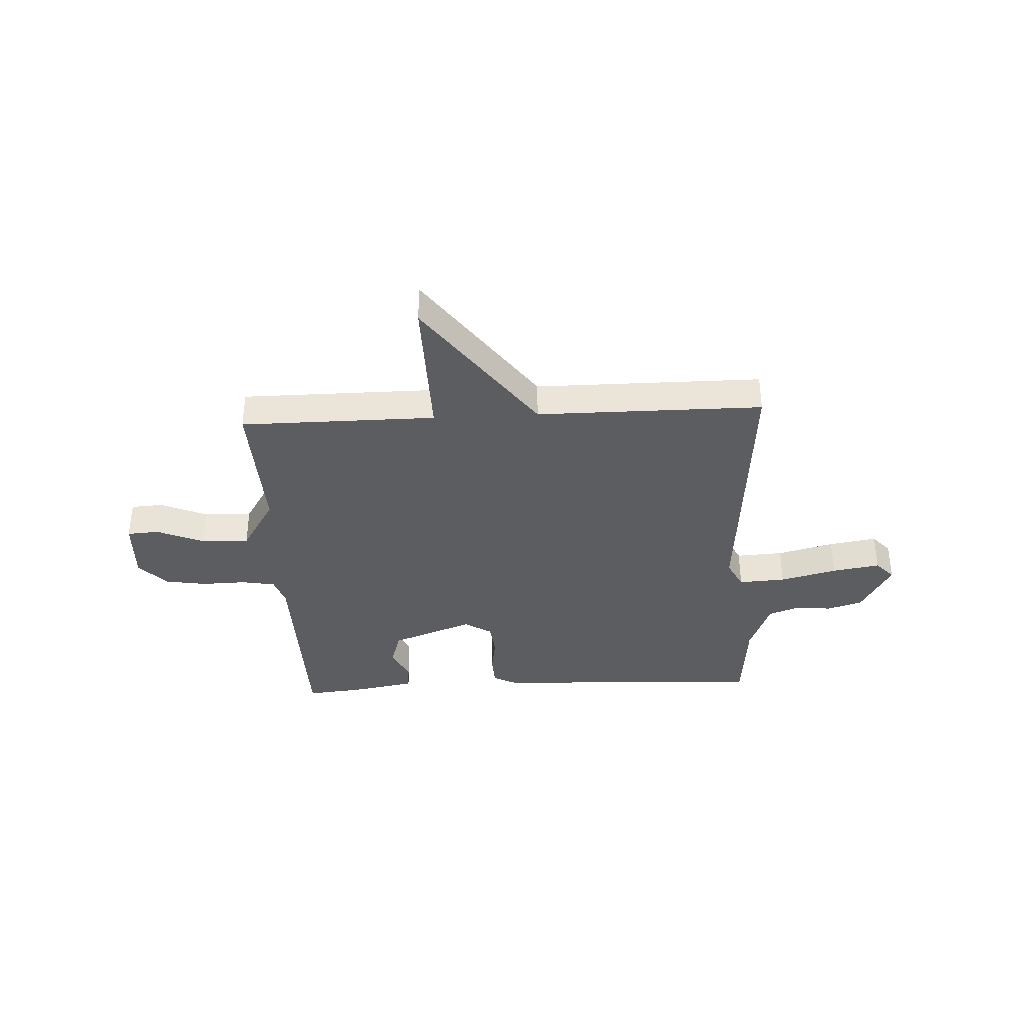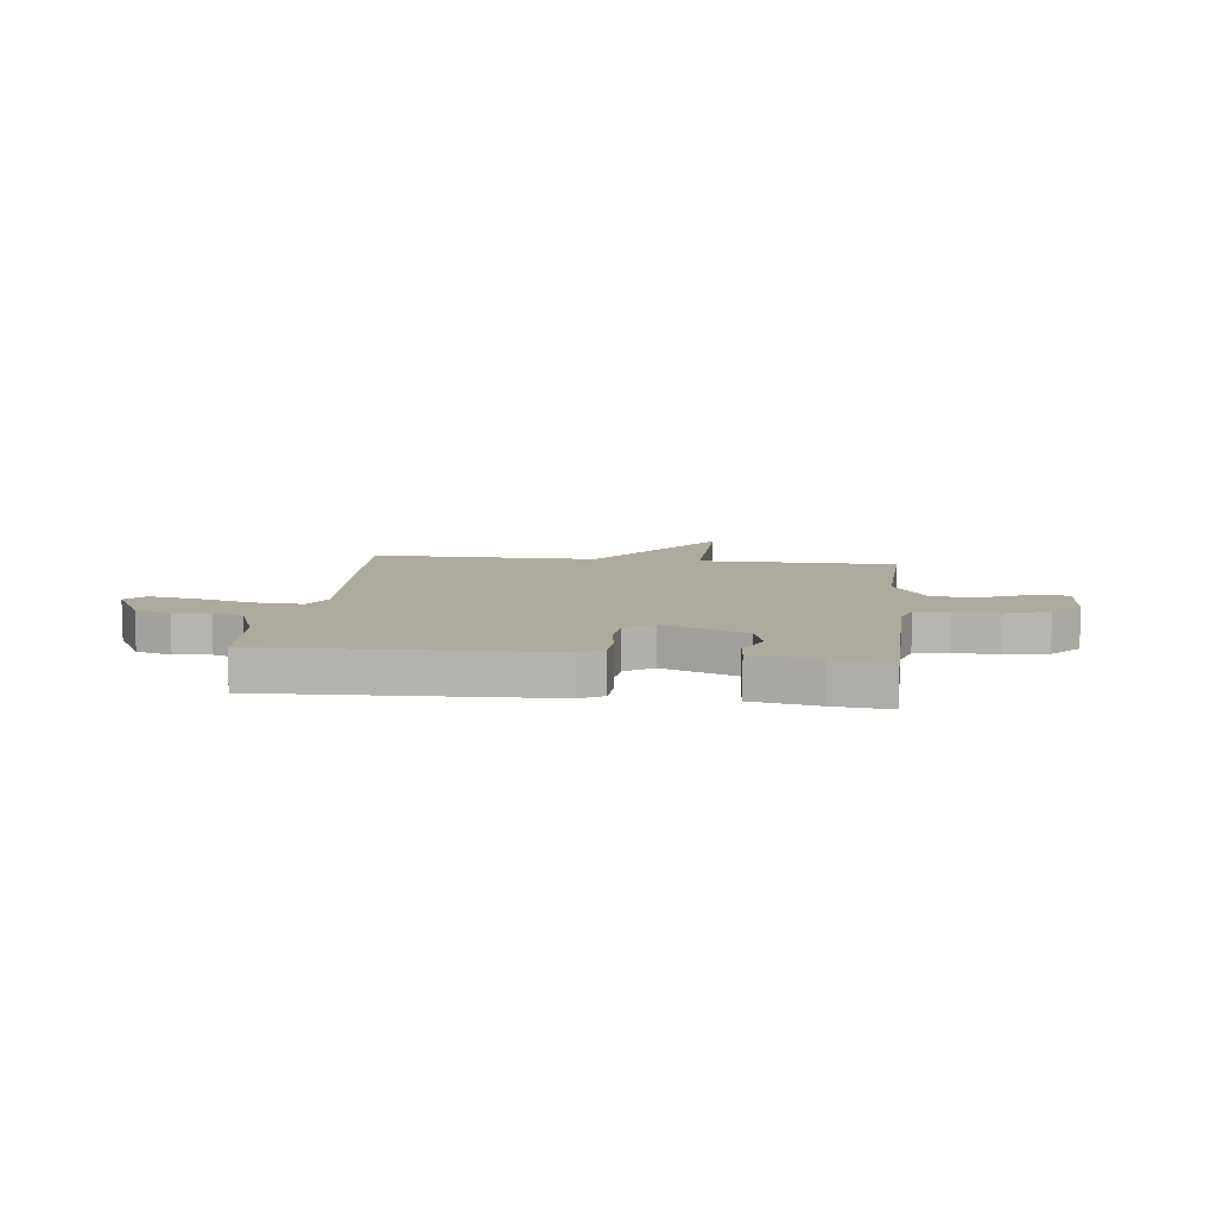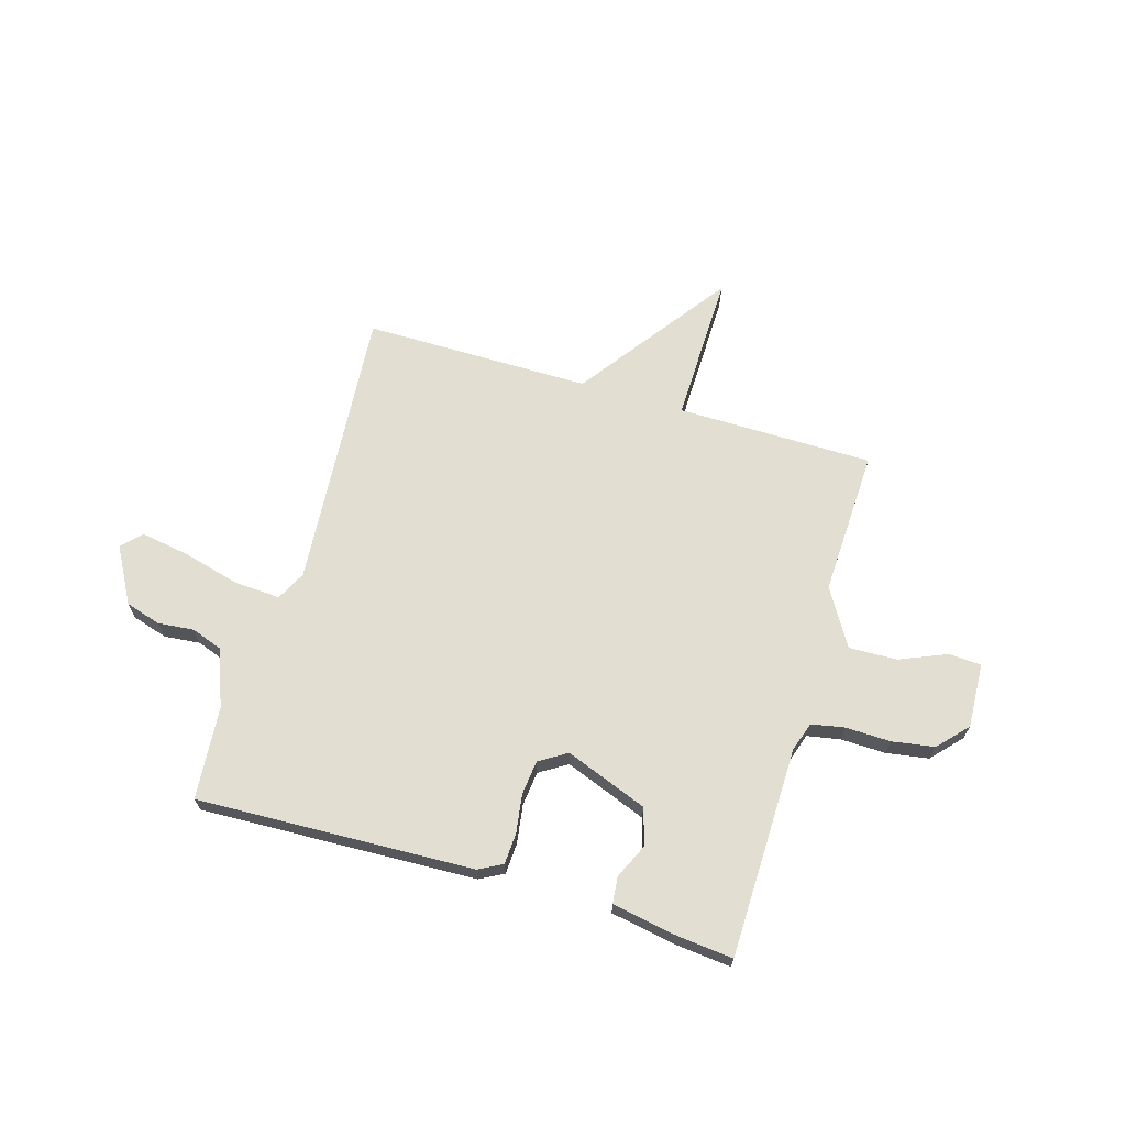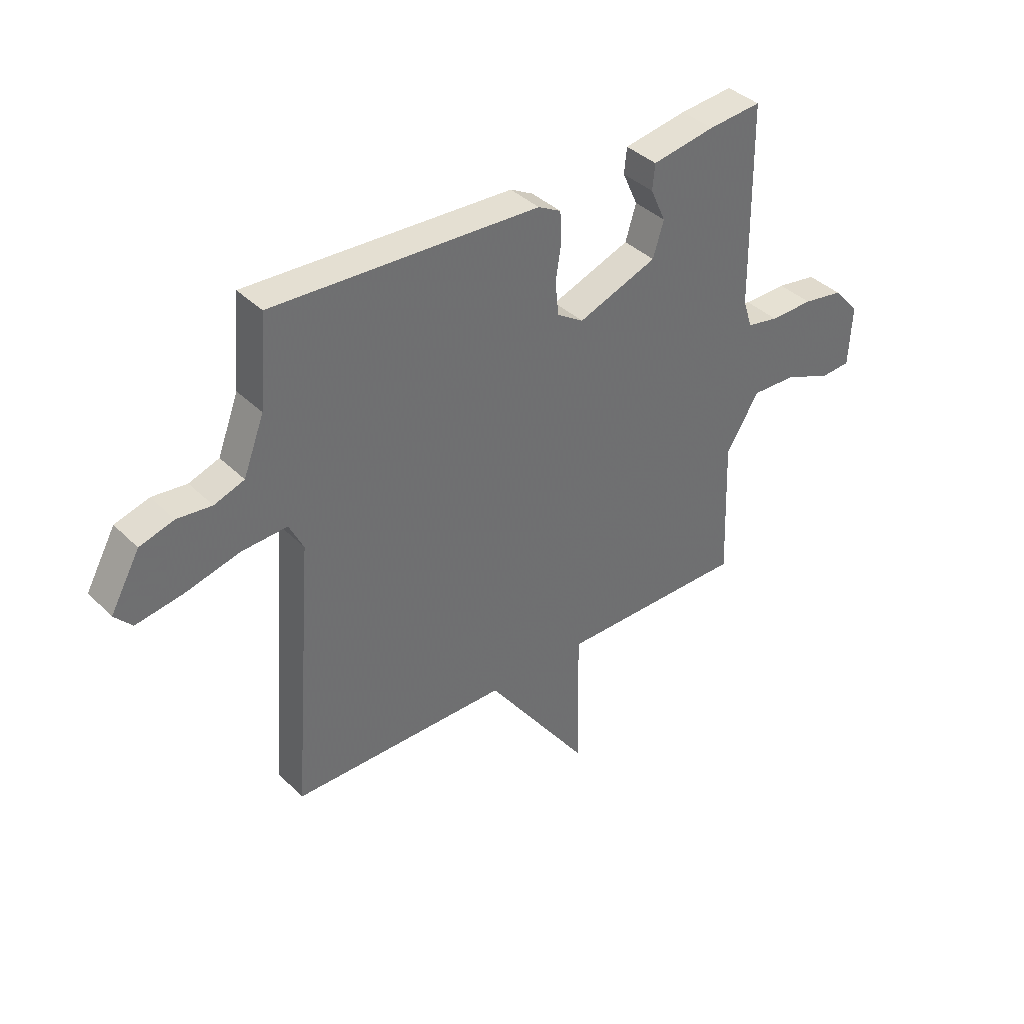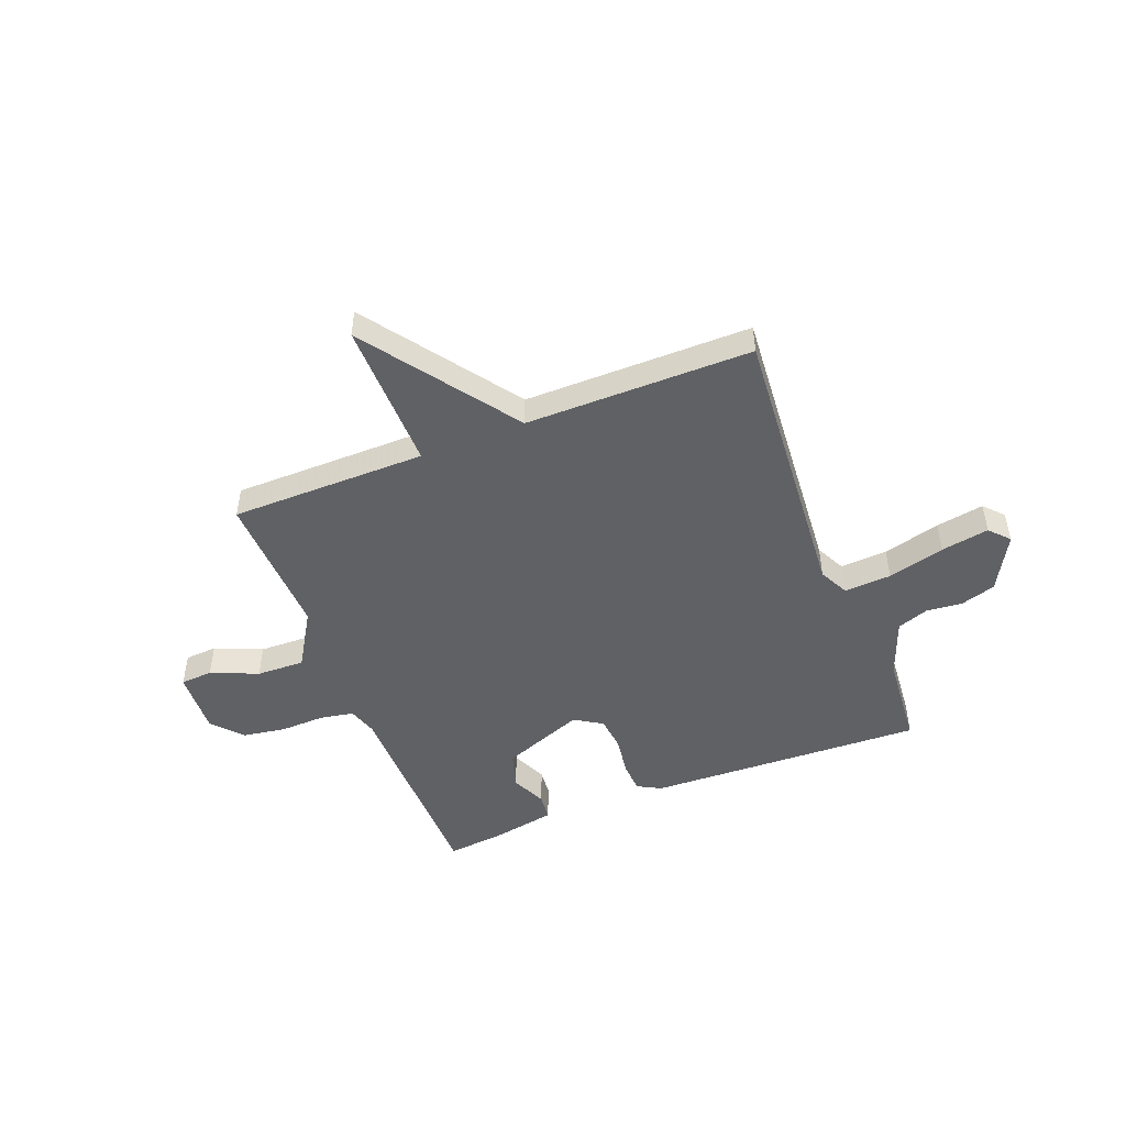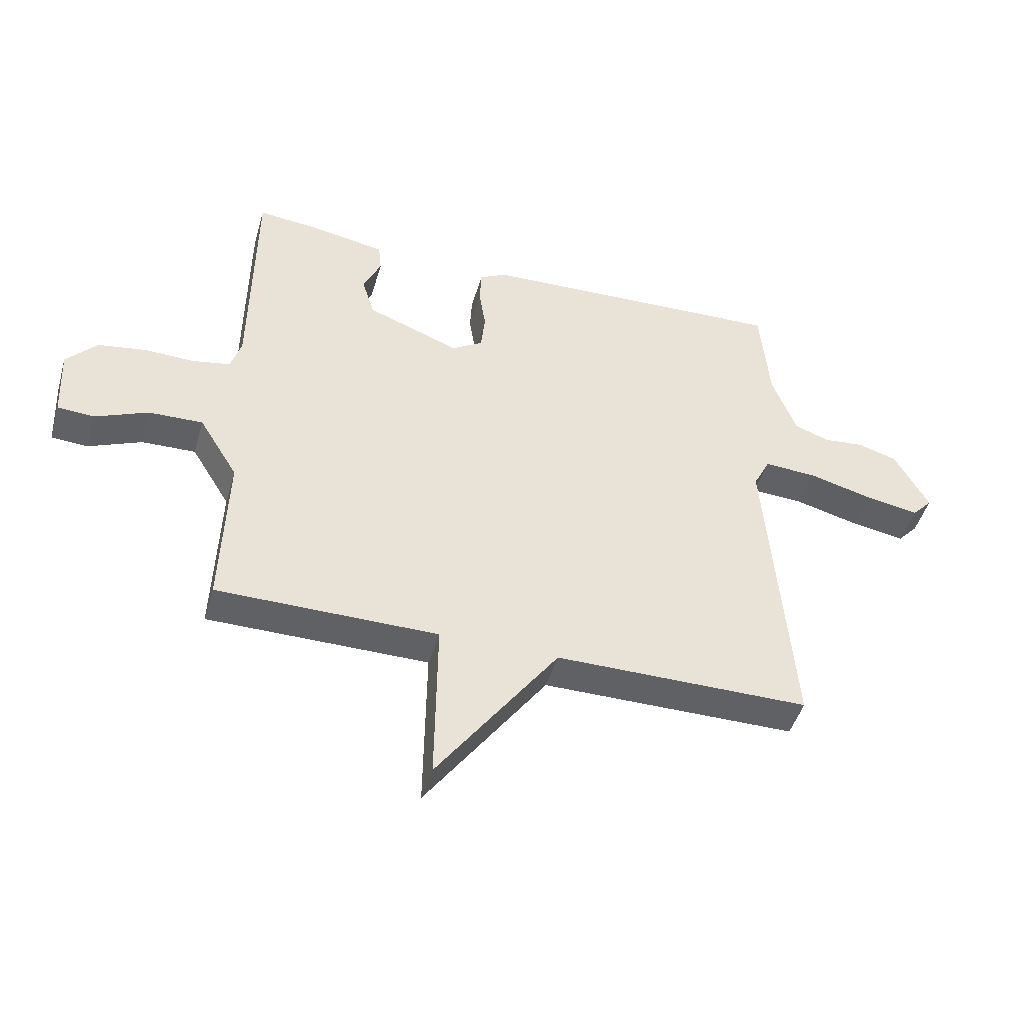
<metadata>
{"format":"obj","ext":"obj","renderer":"f3d","projection":"perspective","resolution":1024,"background":"white","views":[{"elev":-36.6,"azim":-177.0,"up":"+Y"},{"elev":9.3,"azim":6.9,"up":"+Y"},{"elev":67.4,"azim":16.7,"up":"+Y"},{"elev":38.2,"azim":-39.2,"up":"+Z"},{"elev":-48.9,"azim":-158.5,"up":"+Y"},{"elev":-46.2,"azim":164.0,"up":"+Z"}]}
</metadata>
<code>
v 0.5 0.07 -0.5
v 0.129 0.07 -0.501
v 0.133 0.07 -0.785
v -0.071 0.07 -0.501
v -0.5 0.07 -0.5
v -0.458 0.07 0.034
v -0.486 0.07 0.09
v -0.575 0.07 0.085
v -0.683 0.07 0.057
v -0.774 0.07 0.042
v -0.808 0.07 0.079
v -0.75 0.07 0.183
v -0.683 0.07 0.203
v -0.615 0.07 0.196
v -0.556 0.07 0.217
v -0.515 0.07 0.324
v -0.5 0.07 0.5
v 0.023 0.07 0.478
v 0.068 0.07 0.454
v 0.071 0.07 0.395
v 0.06 0.07 0.322
v 0.067 0.07 0.257
v 0.119 0.07 0.224
v 0.275 0.07 0.283
v 0.296 0.07 0.352
v 0.266 0.07 0.418
v 0.271 0.07 0.468
v 0.395 0.07 0.49
v 0.5 0.07 0.5
v 0.505 0.07 0.102
v 0.523 0.07 0.046
v 0.586 0.07 0.034
v 0.671 0.07 0.036
v 0.751 0.07 0.023
v 0.802 0.07 -0.033
v 0.796 0.07 -0.155
v 0.735 0.07 -0.159
v 0.646 0.07 -0.121
v 0.555 0.07 -0.118
v 0.49 0.07 -0.224
v 0.5 0 -0.5
v 0.129 0 -0.501
v 0.133 0 -0.785
v -0.071 0 -0.501
v -0.5 0 -0.5
v -0.458 0 0.034
v -0.486 0 0.09
v -0.575 0 0.085
v -0.683 0 0.057
v -0.774 0 0.042
v -0.808 0 0.079
v -0.75 0 0.183
v -0.683 0 0.203
v -0.615 0 0.196
v -0.556 0 0.217
v -0.515 0 0.324
v -0.5 0 0.5
v 0.023 0 0.478
v 0.068 0 0.454
v 0.071 0 0.395
v 0.06 0 0.322
v 0.067 0 0.257
v 0.119 0 0.224
v 0.275 0 0.283
v 0.296 0 0.352
v 0.266 0 0.418
v 0.271 0 0.468
v 0.395 0 0.49
v 0.5 0 0.5
v 0.505 0 0.102
v 0.523 0 0.046
v 0.586 0 0.034
v 0.671 0 0.036
v 0.751 0 0.023
v 0.802 0 -0.033
v 0.796 0 -0.155
v 0.735 0 -0.159
v 0.646 0 -0.121
v 0.555 0 -0.118
v 0.49 0 -0.224
f 36 37 38
f 35 36 38
f 34 35 38
f 33 34 38
f 32 33 38
f 31 32 38 39
f 30 31 39 40
f 28 29 30
f 27 28 30
f 26 27 30
f 25 26 30
f 24 25 30 40
f 19 20 21
f 18 19 21
f 17 18 21
f 16 17 21
f 15 16 21 22
f 14 15 22 23
f 12 13 14
f 11 12 14
f 10 11 14
f 9 10 14
f 8 9 14
f 7 8 14 23
f 4 5 6
f 4 6 7 23
f 2 3 4
f 23 24 40
f 4 23 40
f 2 4 40
f 1 2 40
f 78 77 76
f 78 76 75
f 78 75 74
f 78 74 73
f 78 73 72
f 79 78 72 71
f 80 79 71 70
f 70 69 68
f 70 68 67
f 70 67 66
f 70 66 65
f 80 70 65 64
f 61 60 59
f 61 59 58
f 61 58 57
f 61 57 56
f 62 61 56 55
f 63 62 55 54
f 54 53 52
f 54 52 51
f 54 51 50
f 54 50 49
f 54 49 48
f 63 54 48 47
f 46 45 44
f 63 47 46 44
f 44 43 42
f 80 64 63
f 80 63 44
f 80 44 42
f 80 42 41
f 1 41 42 2
f 2 42 43 3
f 3 43 44 4
f 4 44 45 5
f 5 45 46 6
f 6 46 47 7
f 7 47 48 8
f 8 48 49 9
f 9 49 50 10
f 10 50 51 11
f 11 51 52 12
f 12 52 53 13
f 13 53 54 14
f 14 54 55 15
f 15 55 56 16
f 16 56 57 17
f 17 57 58 18
f 18 58 59 19
f 19 59 60 20
f 20 60 61 21
f 21 61 62 22
f 22 62 63 23
f 23 63 64 24
f 24 64 65 25
f 25 65 66 26
f 26 66 67 27
f 27 67 68 28
f 28 68 69 29
f 29 69 70 30
f 30 70 71 31
f 31 71 72 32
f 32 72 73 33
f 33 73 74 34
f 34 74 75 35
f 35 75 76 36
f 36 76 77 37
f 37 77 78 38
f 38 78 79 39
f 39 79 80 40
f 40 80 41 1

</code>
